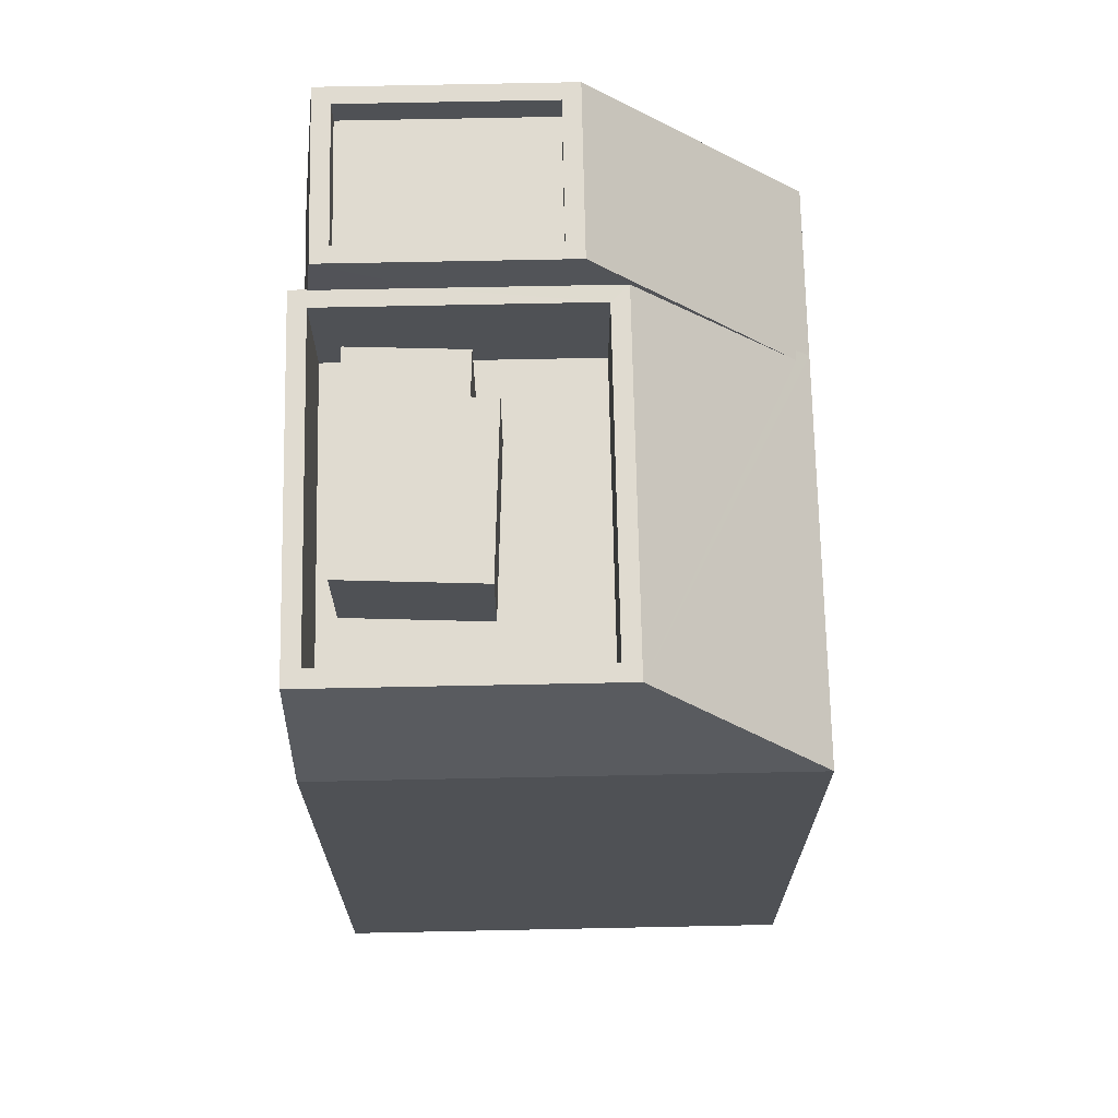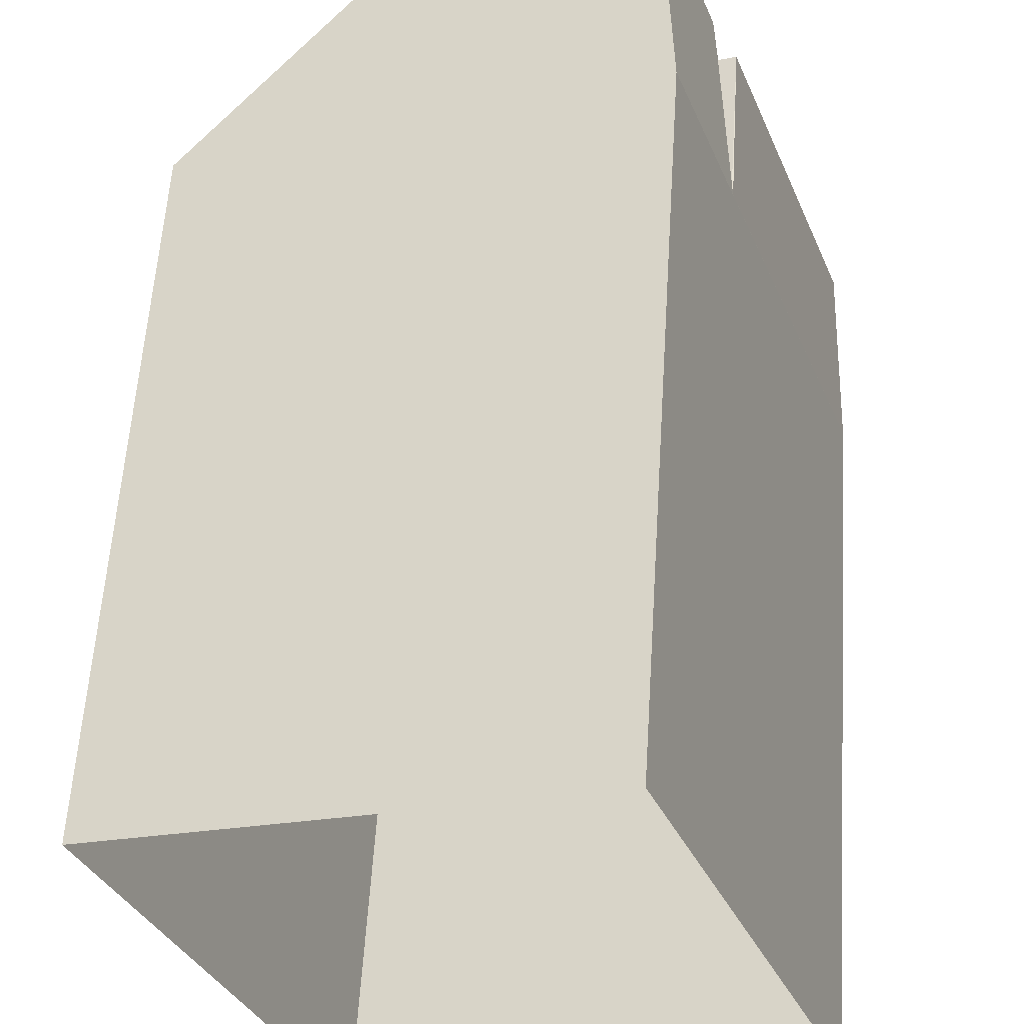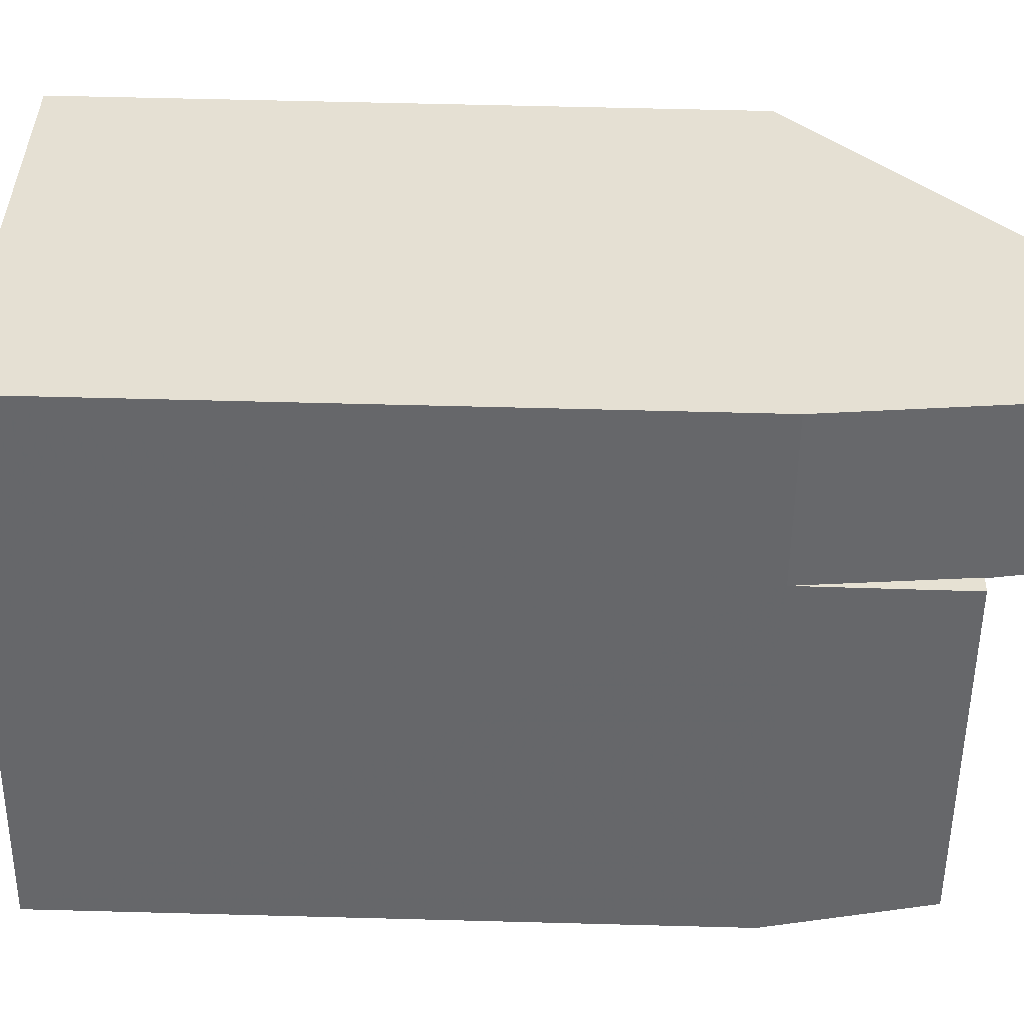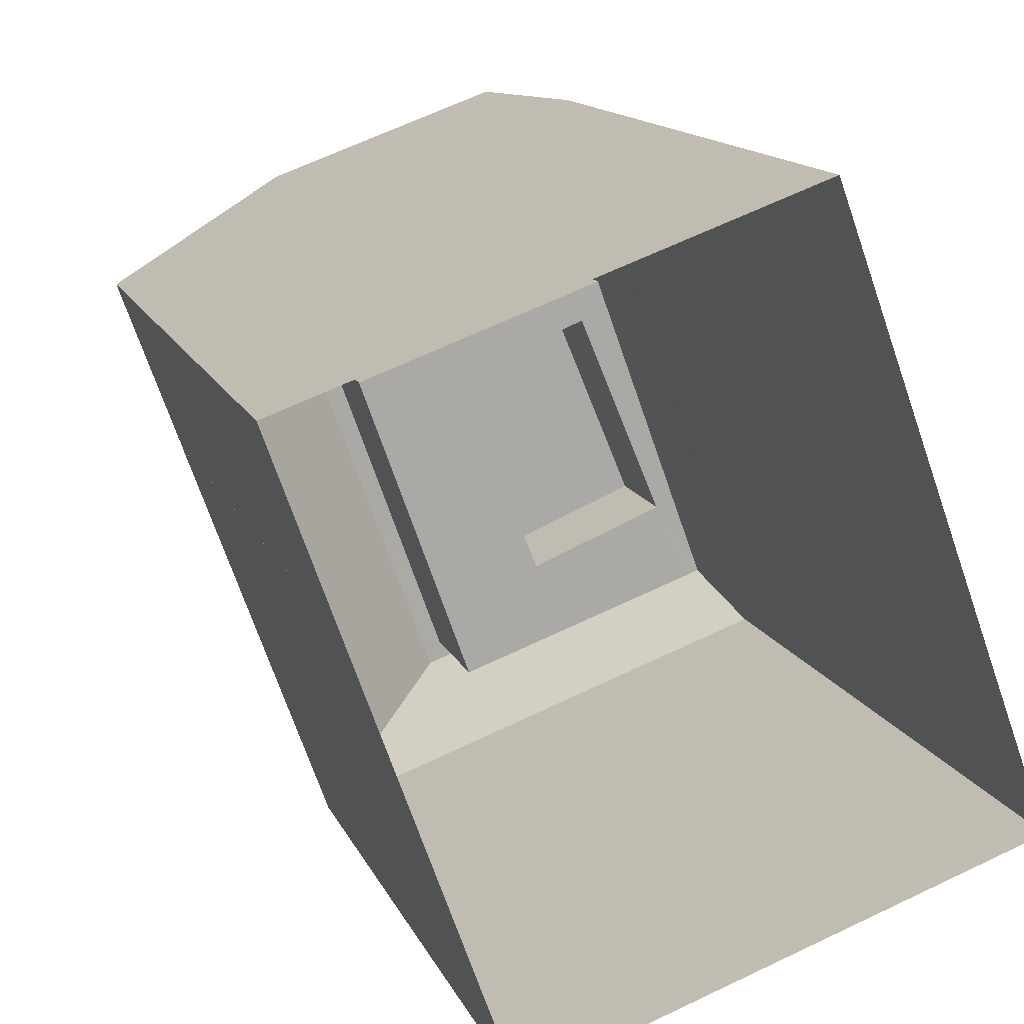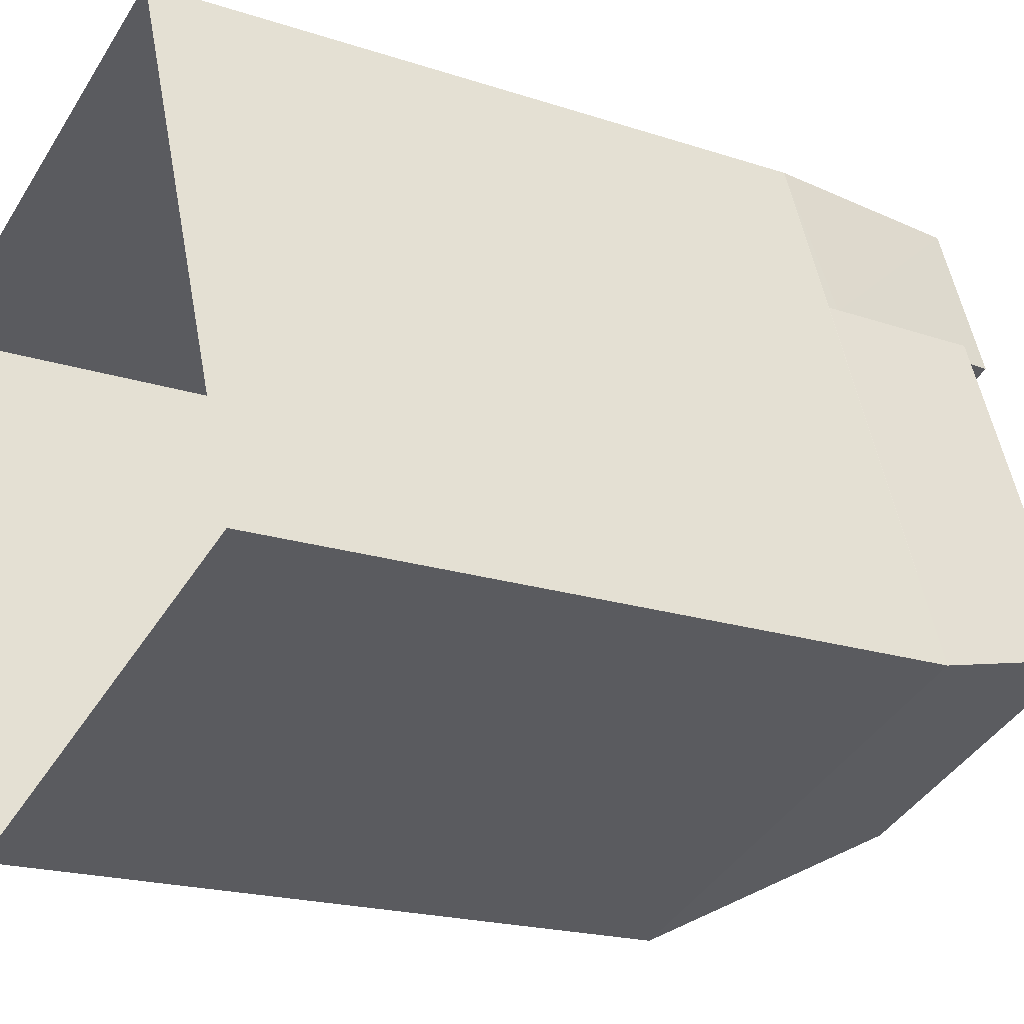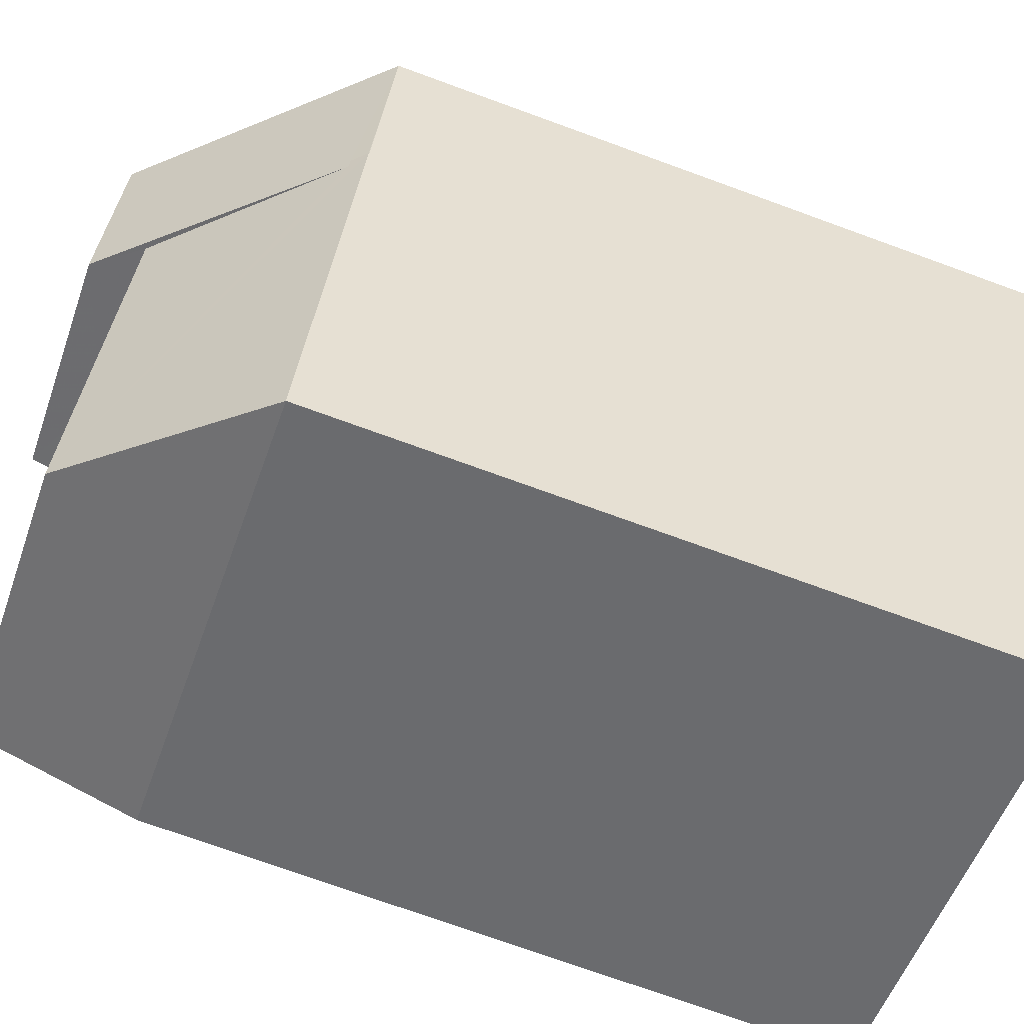
<metadata>
{"format":"obj","ext":"obj","renderer":"f3d","projection":"perspective","resolution":1024,"background":"white","views":[{"elev":70.1,"azim":-21.1,"up":"+Z"},{"elev":58.6,"azim":-176.3,"up":"+Y"},{"elev":57.8,"azim":-88.4,"up":"+Y"},{"elev":13.5,"azim":163.5,"up":"+Y"},{"elev":-19.4,"azim":-121.8,"up":"+Y"},{"elev":-73.1,"azim":70.0,"up":"+Y"}]}
</metadata>
<code>
v -6927 -3.719e+04 15.04
v -6927 -3.719e+04 16.76
v -6925 -3.719e+04 16.76
v -6925 -3.719e+04 15.04
v -6925 -3.72e+04 16.76
v -6925 -3.72e+04 15.04
v -6925 -3.72e+04 16.76
v -6925 -3.72e+04 15.04
v -6926 -3.72e+04 16.76
v -6926 -3.72e+04 15.04
v -6928 -3.72e+04 15.04
v -6928 -3.72e+04 16.76
v -6927 -3.719e+04 15.04
v -6926 -3.719e+04 15.04
v -6927 -3.719e+04 17.04
v -6923 -3.719e+04 15.03
v -6923 -3.719e+04 17.03
v -6925 -3.72e+04 17.03
v -6925 -3.72e+04 15.03
v -6929 -3.72e+04 15.04
v -6929 -3.72e+04 17.04
v -6929 -3.72e+04 15.04
v -6922 -3.72e+04 14.24
v -6929 -3.72e+04 2.751
v -6922 -3.72e+04 2.748
v -6929 -3.72e+04 14.24
v -6926 -3.719e+04 14.23
v -6926 -3.719e+04 2.752
v -6927 -3.719e+04 14.23
v -6927 -3.719e+04 14.24
v -6919 -3.72e+04 2.748
v -6919 -3.72e+04 14.24
v -6919 -3.72e+04 2.748
v -6919 -3.72e+04 14.23
v -6919 -3.72e+04 14.24
v -6927 -3.719e+04 14.24
v -6927 -3.719e+04 14.24
v -6920 -3.72e+04 14.46
v -6927 -3.719e+04 17.04
v -6927 -3.719e+04 14.45
v -6927 -3.719e+04 17.04
v -6929 -3.72e+04 17.04
v -6918 -3.719e+04 14.23
v -6918 -3.719e+04 2.749
v -6922 -3.719e+04 17.82
v -6926 -3.719e+04 17.82
v -6920 -3.72e+04 14.46
v -6923 -3.719e+04 17.82
v -6922 -3.719e+04 17.03
v -6925 -3.719e+04 17.04
v -6927 -3.719e+04 17.82
v -6927 -3.719e+04 17.04
v -6922 -3.719e+04 17.82
v -6926 -3.719e+04 17.32
v -6922 -3.719e+04 17.32
v -6926 -3.719e+04 17.82
v -6923 -3.719e+04 17.82
v -6923 -3.719e+04 17.32
v -6926 -3.719e+04 17.32
v -6926 -3.719e+04 17.82
v -6924 -3.72e+04 17.03
f 33 24 28
f 28 44 33
f 25 24 33
f 31 25 33
f 1 2 3
f 4 1 3
f 4 3 5
f 6 4 5
f 6 5 7
f 8 6 7
f 8 7 9
f 10 8 9
f 11 9 12
f 11 10 9
f 1 12 2
f 1 11 12
f 13 14 15
f 14 16 17
f 15 14 17
f 18 16 19
f 18 17 16
f 20 21 22
f 22 18 19
f 22 21 18
f 21 20 13
f 15 21 13
f 23 24 25
f 23 26 24
f 27 28 29
f 30 29 26
f 26 29 24
f 29 28 24
f 31 23 25
f 31 32 23
f 33 34 31
f 31 34 32
f 34 35 32
f 36 29 30
f 37 36 30
f 35 38 32
f 39 40 30
f 30 40 37
f 41 40 39
f 30 26 39
f 26 42 39
f 43 44 28
f 27 43 28
f 34 44 43
f 34 33 44
f 27 45 43
f 46 45 27
f 47 48 49
f 49 48 50
f 48 51 50
f 50 51 52
f 53 54 55
f 53 56 54
f 57 55 58
f 57 53 55
f 57 58 59
f 60 57 59
f 60 59 54
f 56 60 54
f 3 2 5
f 2 12 5
f 5 9 7
f 5 12 9
f 11 20 22
f 20 11 13
f 14 13 1
f 13 11 1
f 14 1 4
f 14 4 16
f 16 8 19
f 22 10 11
f 19 10 22
f 4 6 8
f 8 10 19
f 4 8 16
f 42 61 18
f 42 18 21
f 52 41 39
f 49 18 61
f 15 52 39
f 49 50 17
f 18 49 17
f 15 17 50
f 15 50 52
f 21 15 39
f 42 21 39
f 38 47 32
f 47 61 32
f 47 49 61
f 23 32 61
f 23 42 26
f 61 42 23
f 43 35 34
f 38 48 47
f 38 43 48
f 38 35 43
f 43 45 48
f 29 36 27
f 40 46 27
f 37 40 27
f 36 37 27
f 40 41 46
f 41 51 46
f 41 52 51
f 48 45 53
f 48 53 57
f 46 51 56
f 46 53 45
f 56 51 60
f 53 46 56
f 59 58 55
f 54 59 55
f 57 51 48
f 57 60 51

</code>
